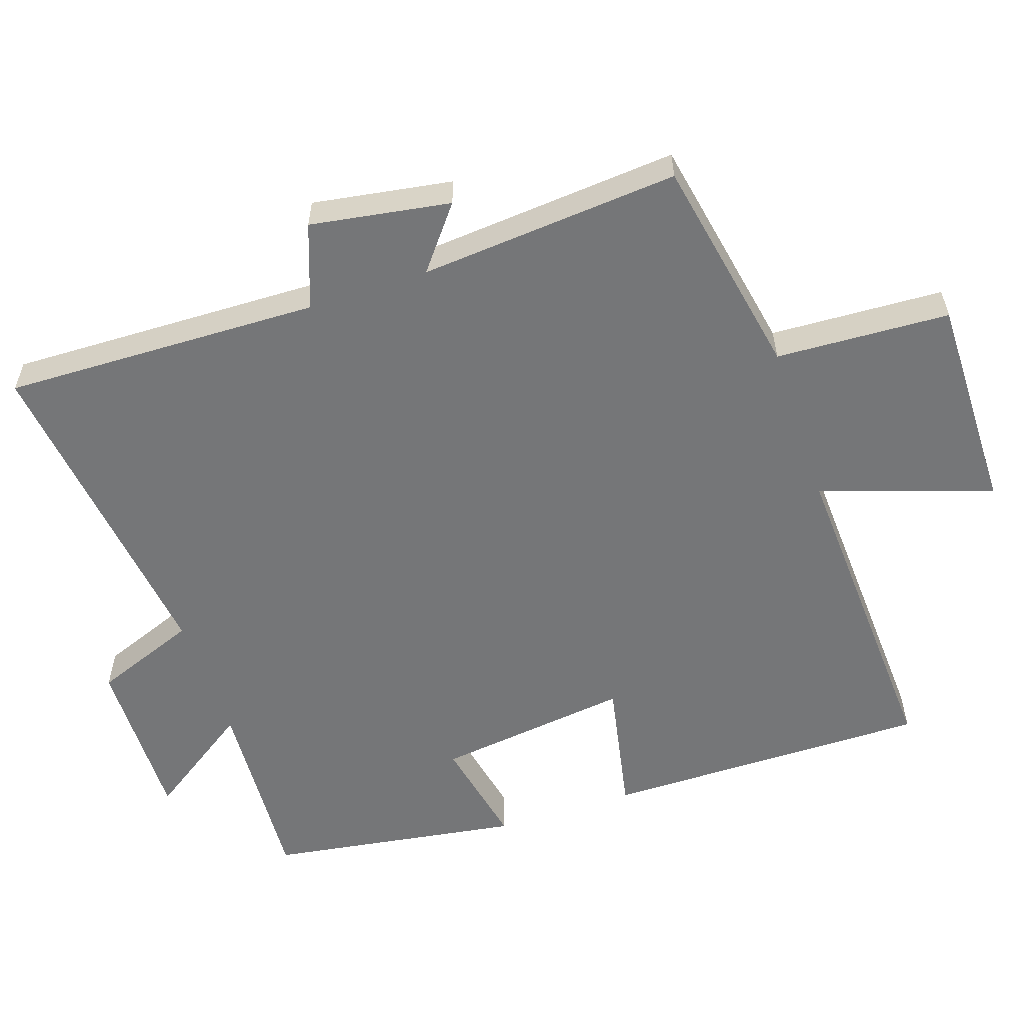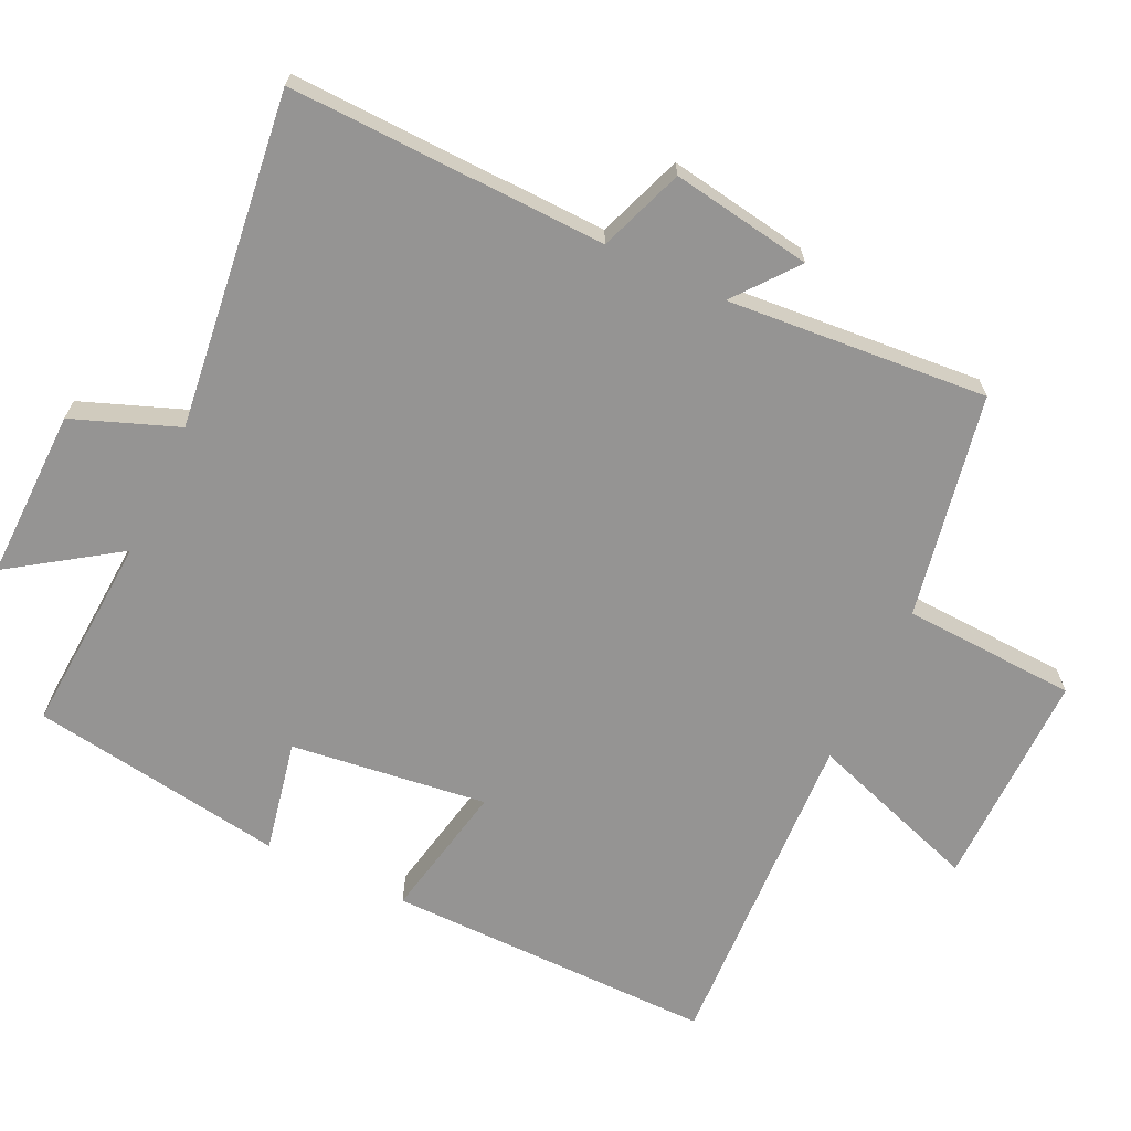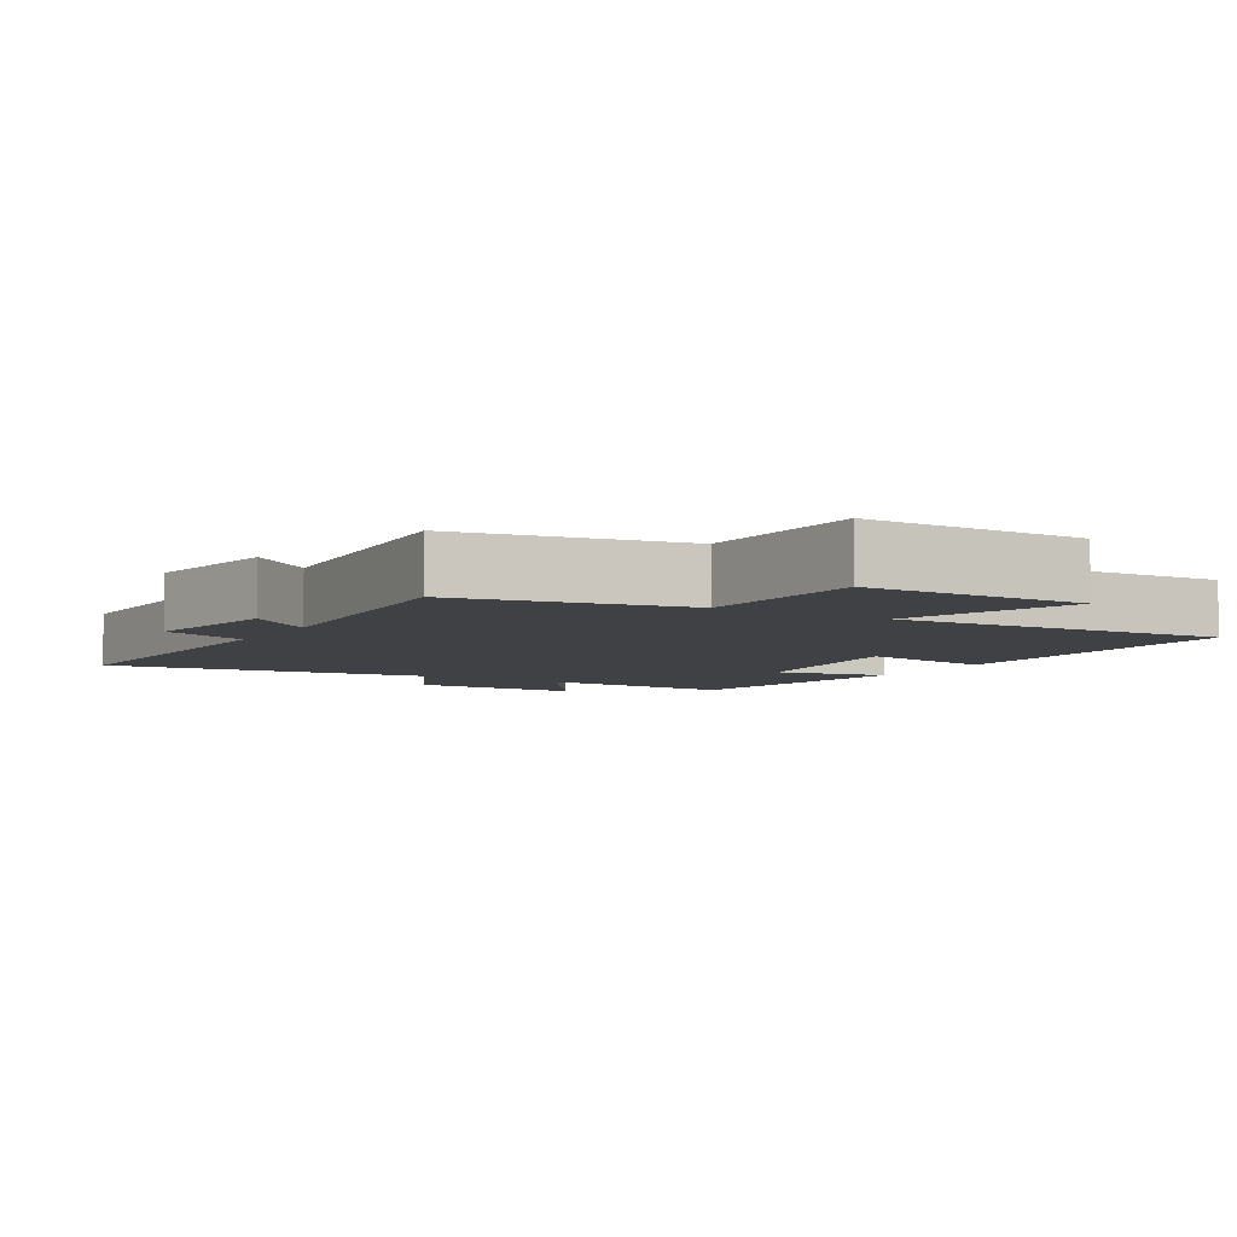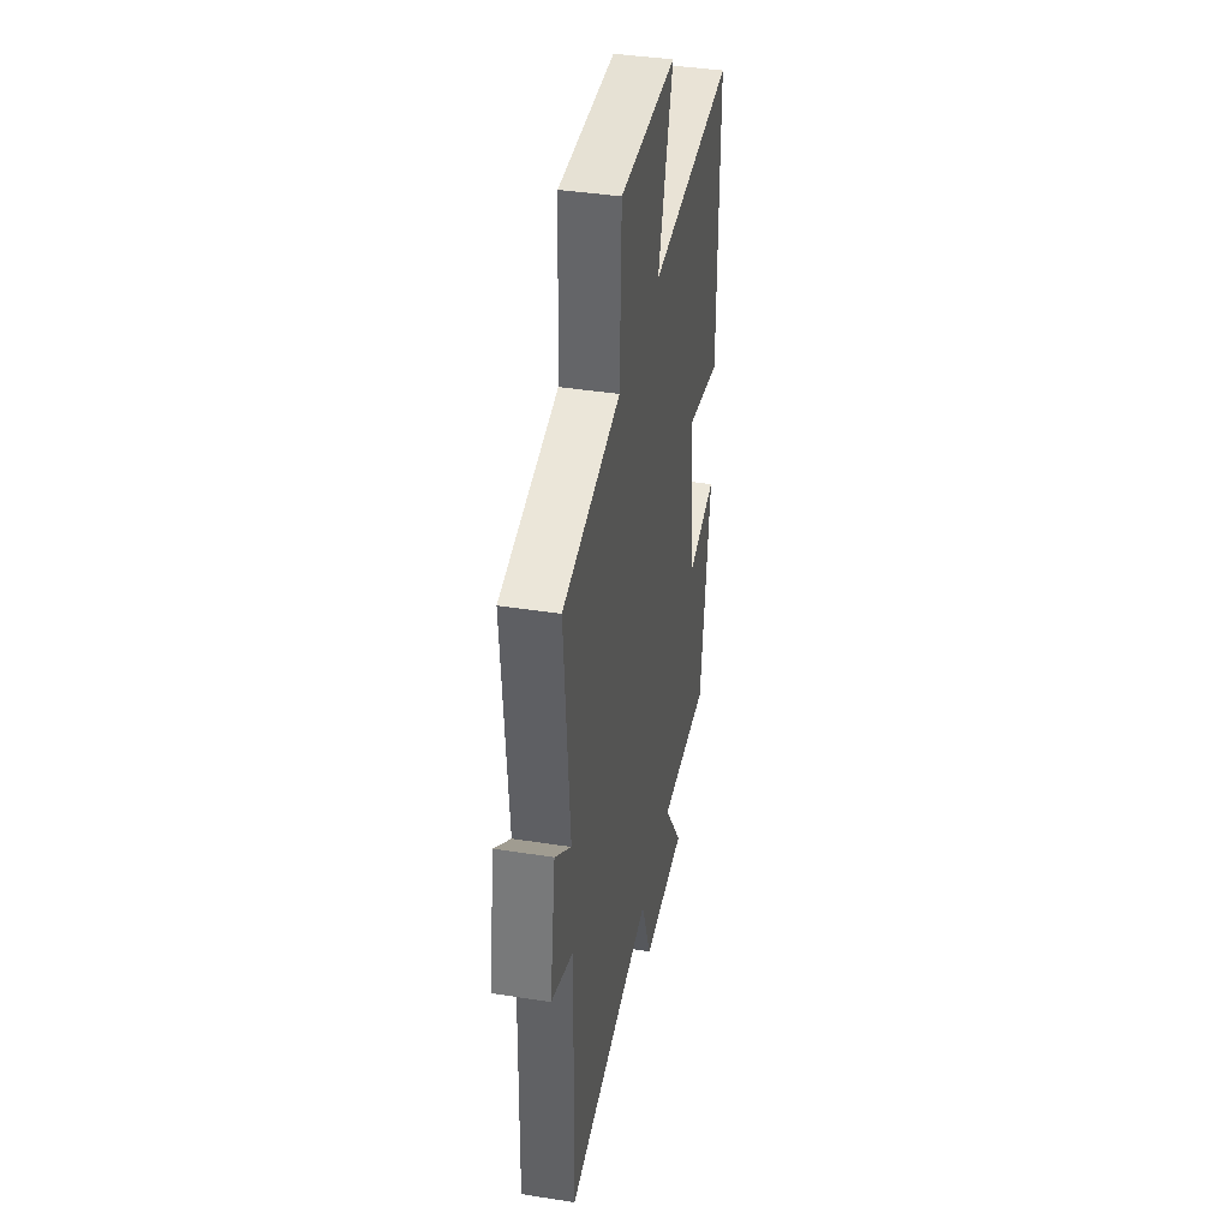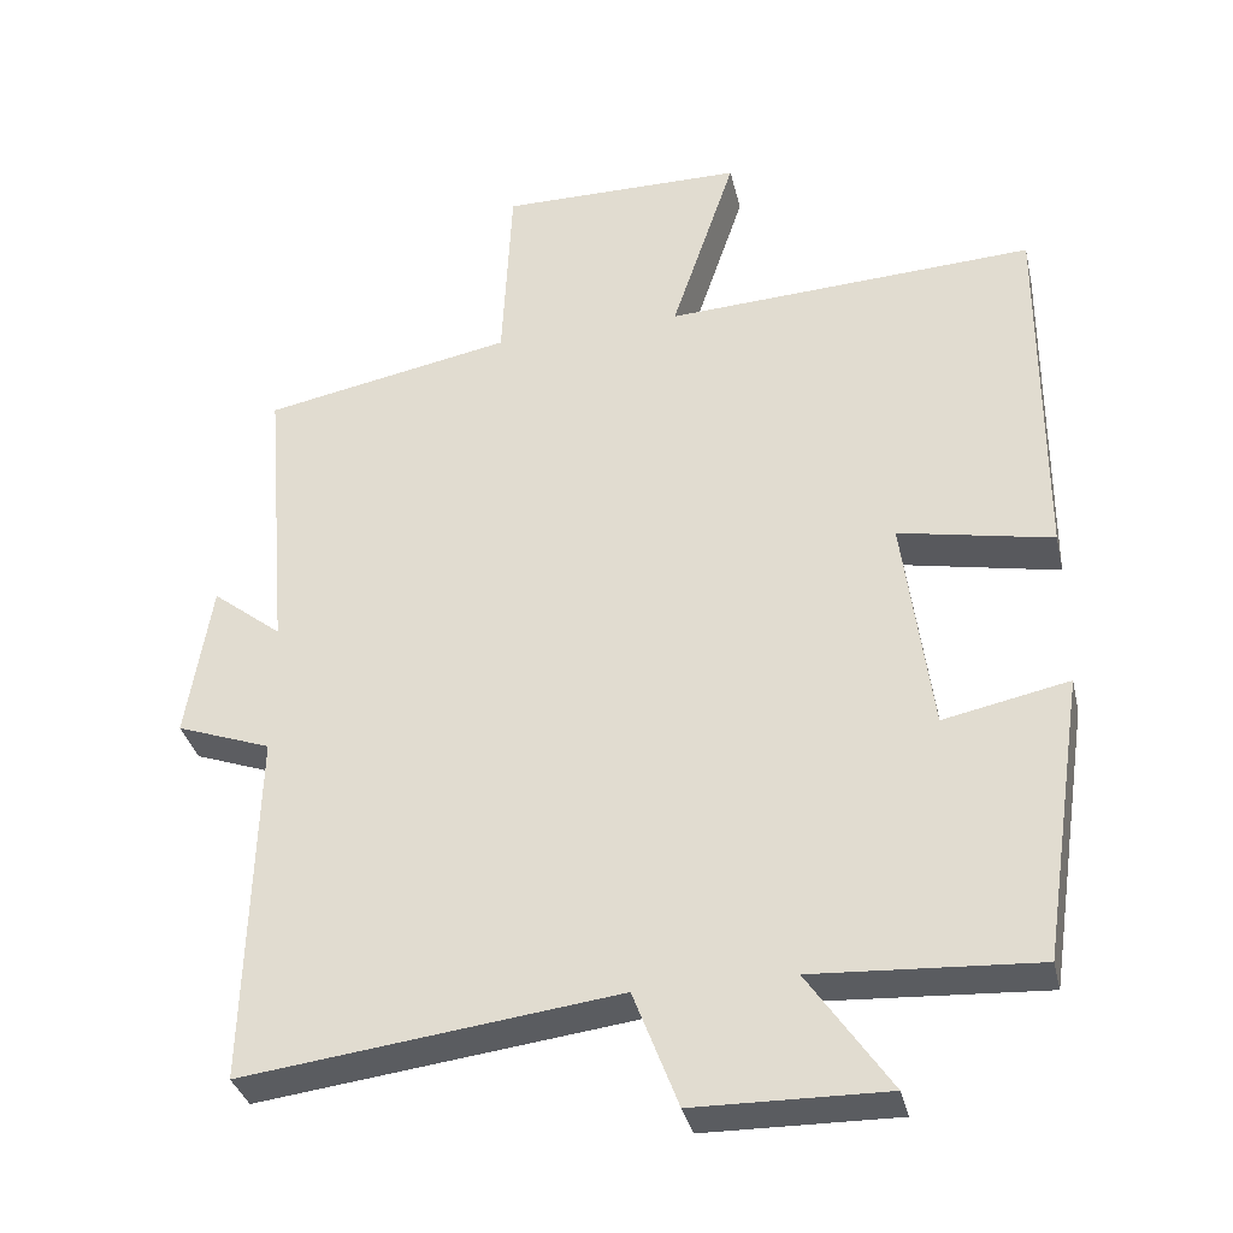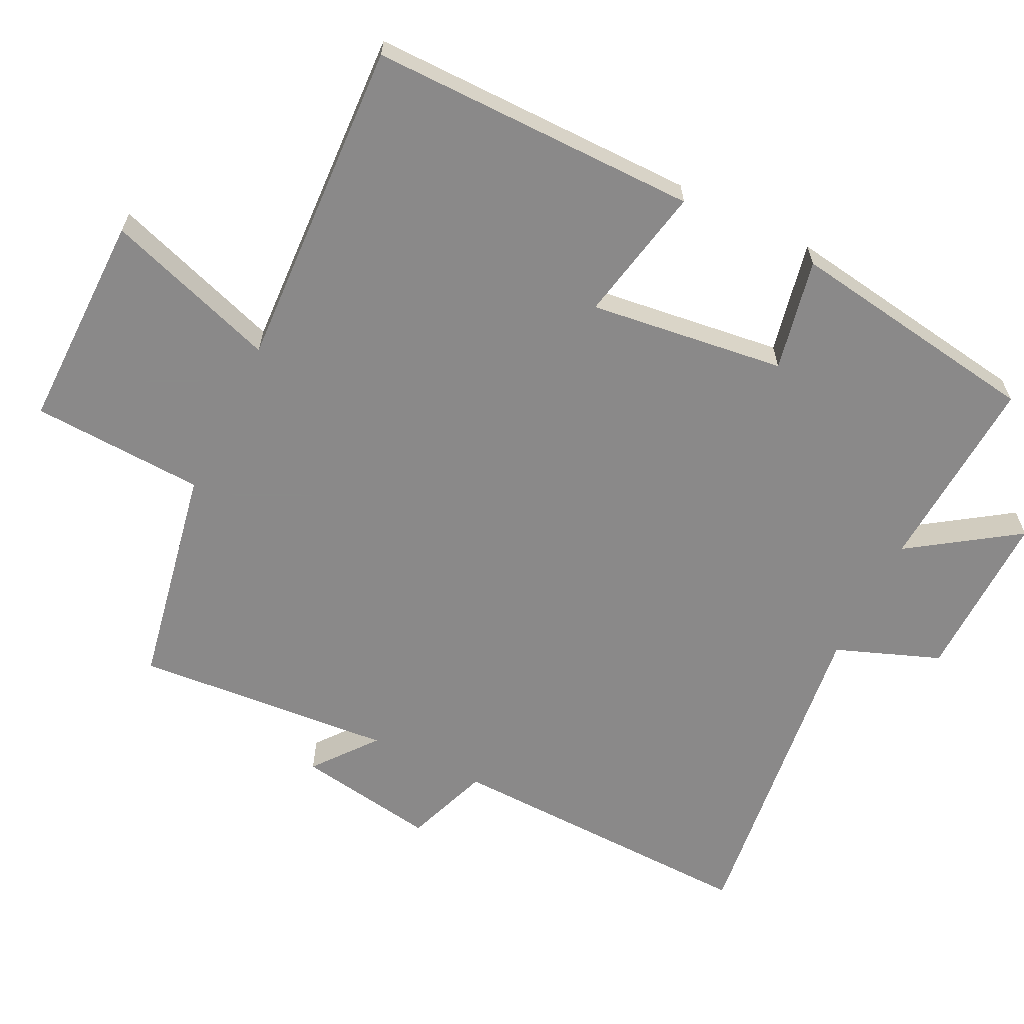
<metadata>
{"format":"obj","ext":"obj","renderer":"f3d","projection":"perspective","resolution":1024,"background":"white","views":[{"elev":-56.8,"azim":-71.5,"up":"+Y"},{"elev":-67.1,"azim":-115.5,"up":"+Y"},{"elev":-5.7,"azim":-30.9,"up":"+Y"},{"elev":39.7,"azim":-79.0,"up":"+Z"},{"elev":-34.5,"azim":12.9,"up":"+Z"},{"elev":-63.3,"azim":63.7,"up":"+Y"}]}
</metadata>
<code>
v -0.531 0.07 0.439
v -0.213 0.07 0.5
v -0.201 0.07 0.748
v 0.111 0.07 0.746
v 0.029 0.07 0.5
v 0.502 0.07 0.524
v 0.5 0.07 0.055
v 0.304 0.07 0.094
v 0.34 0.07 -0.186
v 0.5 0.07 -0.153
v 0.445 0.07 -0.517
v 0.161 0.07 -0.5
v 0.266 0.07 -0.653
v 0.022 0.07 -0.649
v -0.035 0.07 -0.5
v -0.512 0.07 -0.559
v -0.5 0.07 -0.106
v -0.621 0.07 -0.062
v -0.589 0.07 0.138
v -0.5 0.07 0.068
v -0.531 0 0.439
v -0.213 0 0.5
v -0.201 0 0.748
v 0.111 0 0.746
v 0.029 0 0.5
v 0.502 0 0.524
v 0.5 0 0.055
v 0.304 0 0.094
v 0.34 0 -0.186
v 0.5 0 -0.153
v 0.445 0 -0.517
v 0.161 0 -0.5
v 0.266 0 -0.653
v 0.022 0 -0.649
v -0.035 0 -0.5
v -0.512 0 -0.559
v -0.5 0 -0.106
v -0.621 0 -0.062
v -0.589 0 0.138
v -0.5 0 0.068
f 17 18 19 20
f 15 16 17
f 15 17 20
f 12 13 14 15
f 20 1 2
f 15 20 2
f 12 15 2
f 9 10 11 12
f 12 2 3
f 9 12 3
f 8 9 3
f 5 6 7 8
f 3 4 5
f 3 5 8
f 40 39 38 37
f 37 36 35
f 40 37 35
f 35 34 33 32
f 22 21 40
f 22 40 35
f 22 35 32
f 32 31 30 29
f 23 22 32
f 23 32 29
f 23 29 28
f 28 27 26 25
f 25 24 23
f 28 25 23
f 1 21 22 2
f 2 22 23 3
f 3 23 24 4
f 4 24 25 5
f 5 25 26 6
f 6 26 27 7
f 7 27 28 8
f 8 28 29 9
f 9 29 30 10
f 10 30 31 11
f 11 31 32 12
f 12 32 33 13
f 13 33 34 14
f 14 34 35 15
f 15 35 36 16
f 16 36 37 17
f 17 37 38 18
f 18 38 39 19
f 19 39 40 20
f 20 40 21 1

</code>
